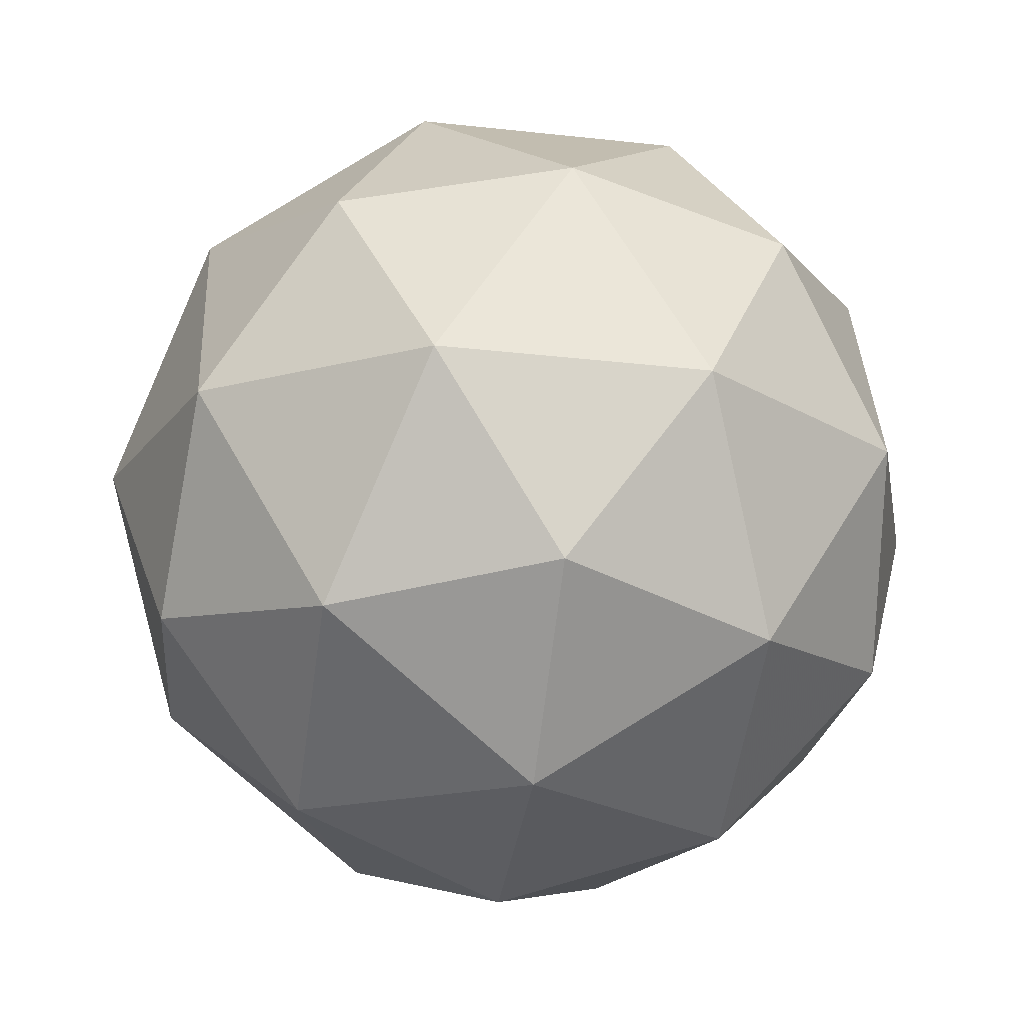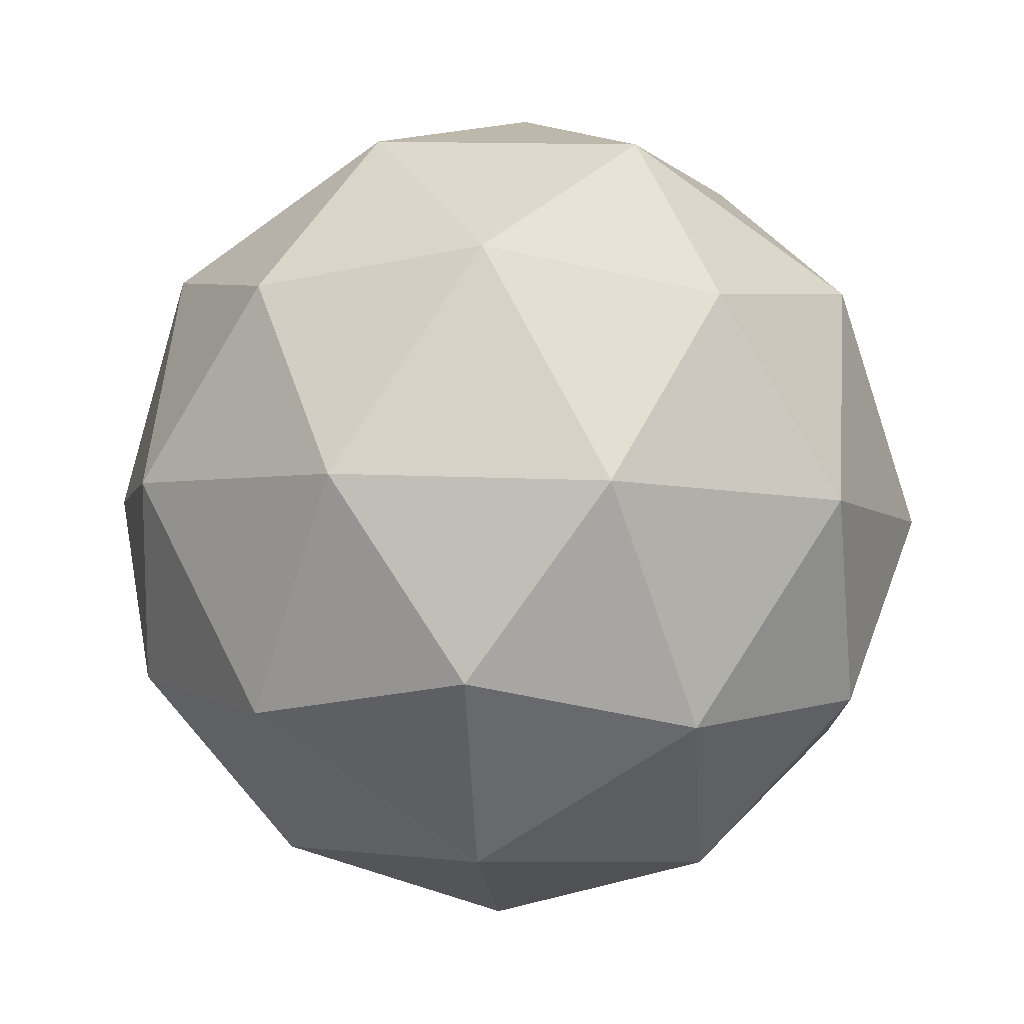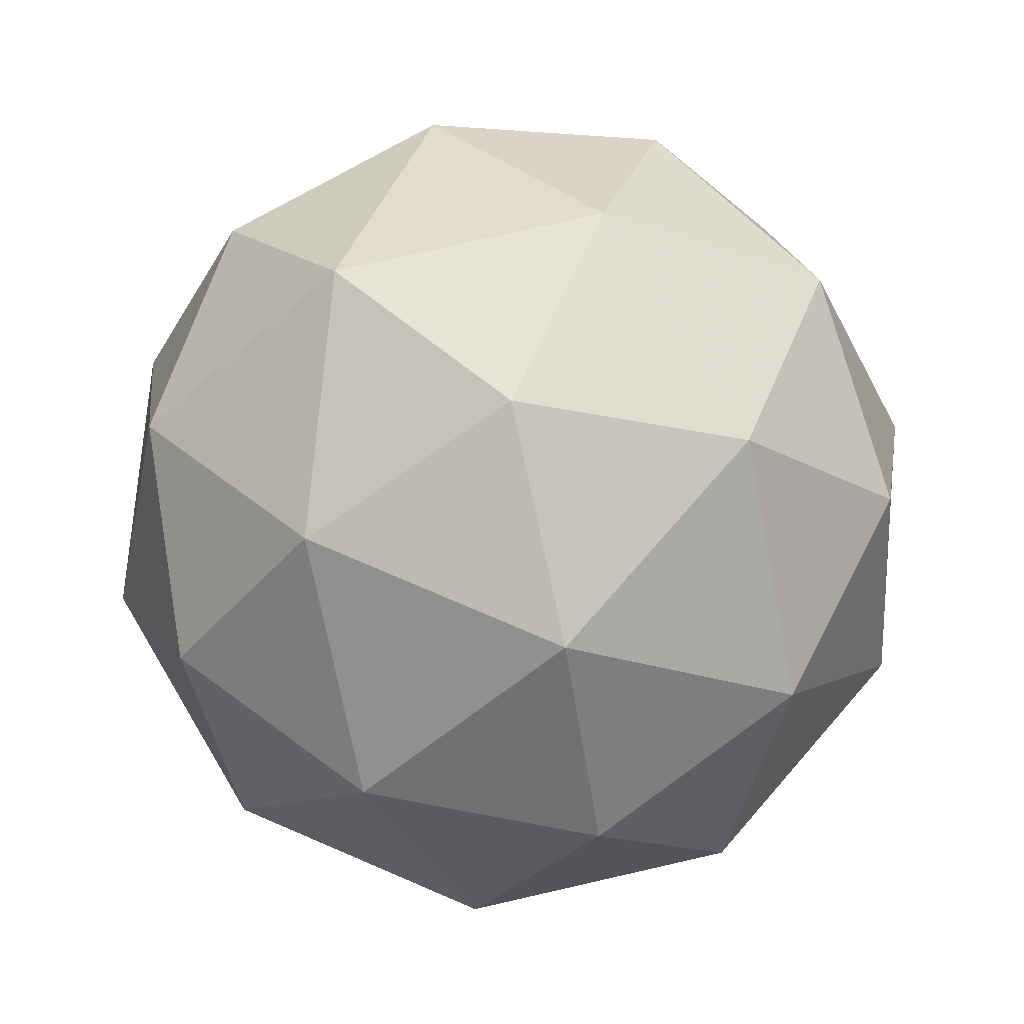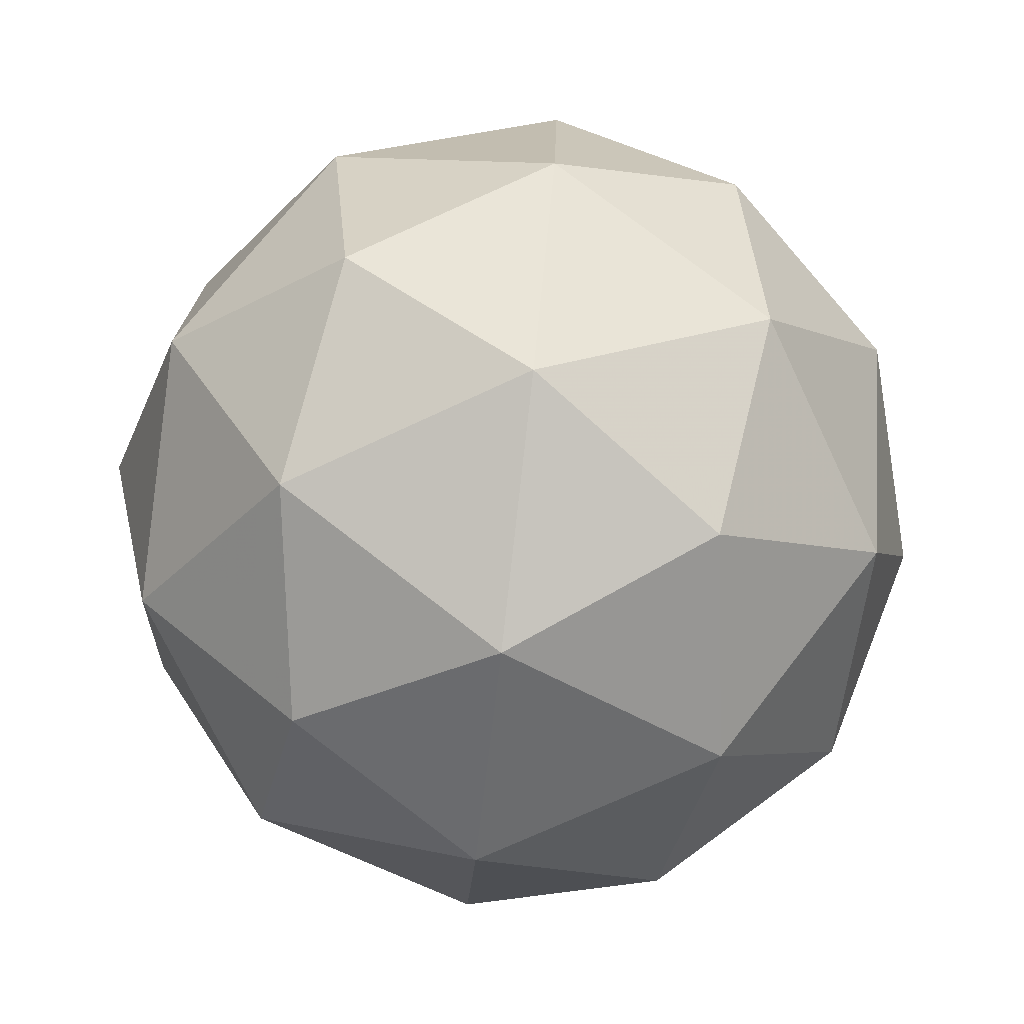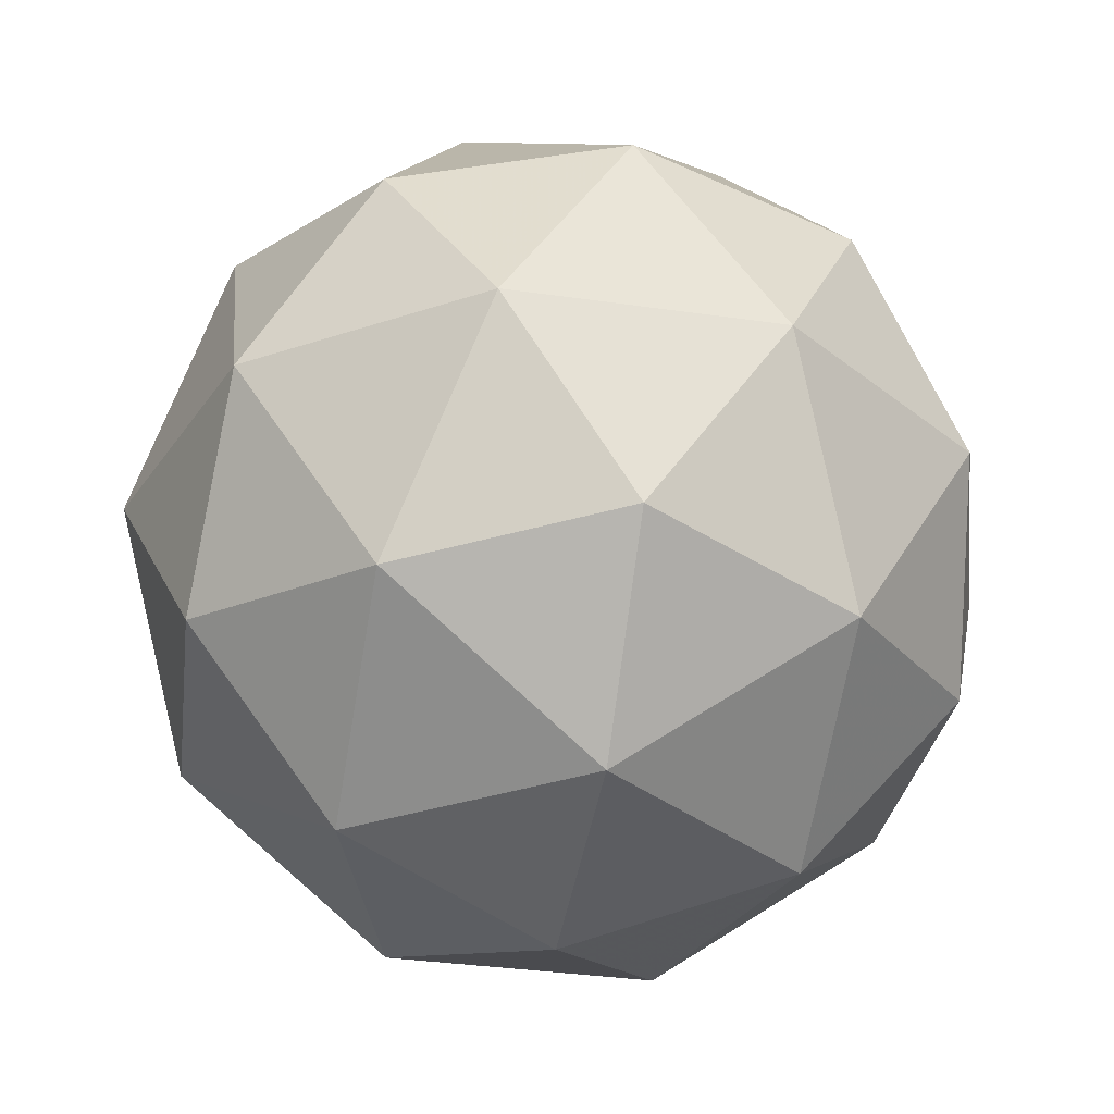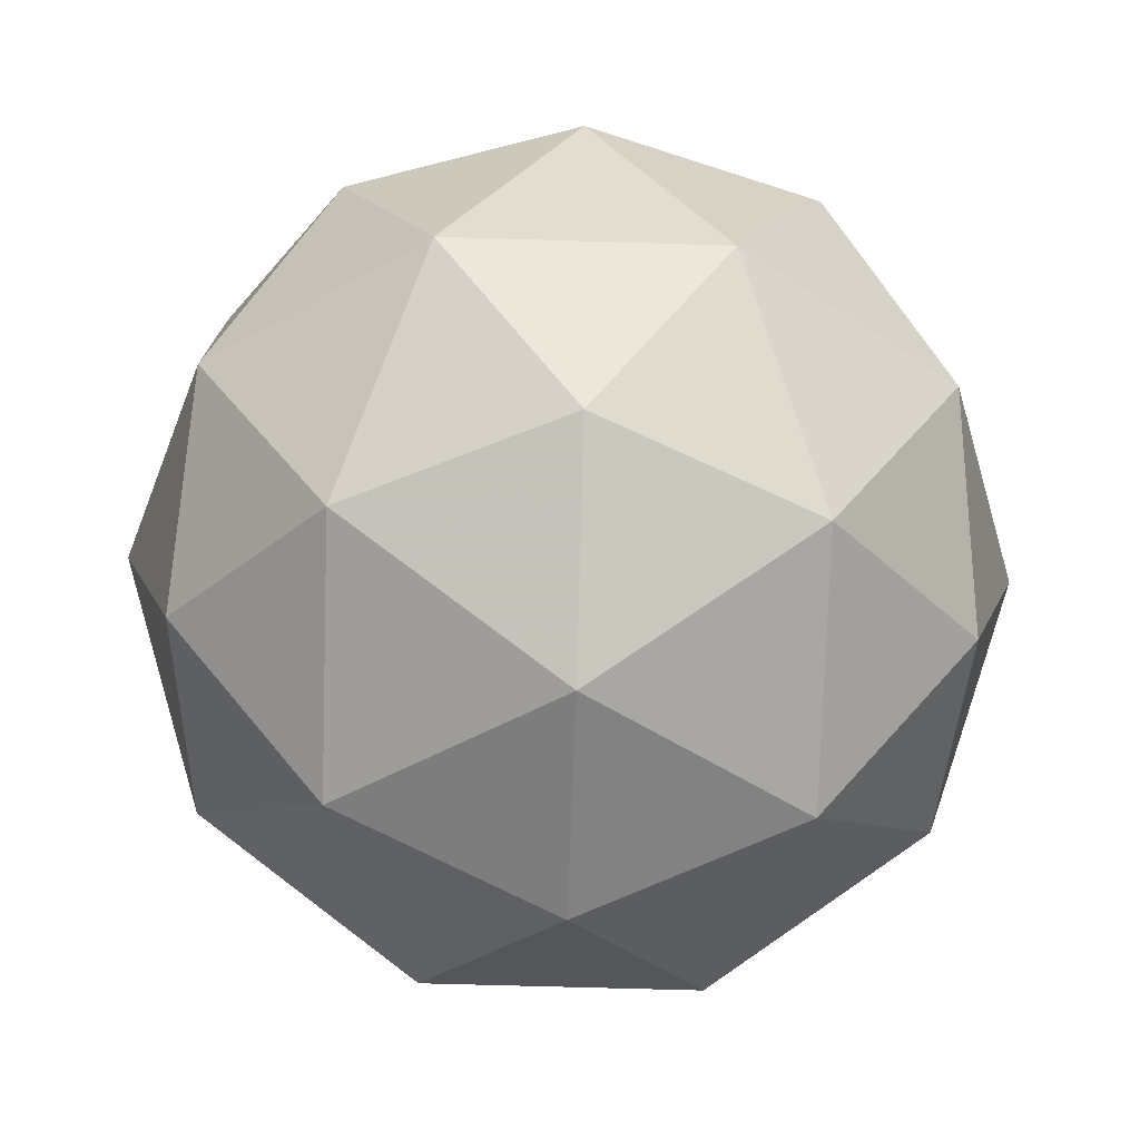
<metadata>
{"format":"obj","ext":"obj","renderer":"f3d","projection":"perspective","resolution":1024,"background":"white","views":[{"elev":-20.9,"azim":-64.0,"up":"+Z"},{"elev":-4.5,"azim":-50.1,"up":"+Z"},{"elev":74.2,"azim":39.4,"up":"+Z"},{"elev":-70.3,"azim":-95.2,"up":"+Y"},{"elev":-31.4,"azim":-138.9,"up":"+Z"},{"elev":70.7,"azim":-18.6,"up":"+Z"}]}
</metadata>
<code>
v 0.5061 0.4425 -0.1406
v 0.4505 0.4851 -0.09407
v 0.5312 0.5086 -0.09505
v 0.5785 0.4391 -0.09785
v 0.527 0.3726 -0.0986
v 0.4479 0.401 -0.09627
v 0.4884 0.508 -0.02262
v 0.5676 0.4796 -0.02495
v 0.565 0.3956 -0.02715
v 0.4842 0.372 -0.02617
v 0.4369 0.4415 -0.02337
v 0.5093 0.4382 0.01935
v 0.5206 0.4817 -0.1278
v 0.4731 0.4679 -0.1273
v 0.4879 0.5068 -0.1005
v 0.4389 0.4435 -0.1012
v 0.4716 0.4185 -0.1286
v 0.5484 0.4409 -0.1295
v 0.5631 0.4797 -0.1027
v 0.5181 0.4018 -0.1299
v 0.5607 0.3998 -0.1048
v 0.4839 0.3774 -0.1039
v 0.4325 0.4673 -0.05839
v 0.4309 0.4179 -0.05968
v 0.5102 0.5203 -0.05852
v 0.4627 0.5064 -0.05795
v 0.5845 0.4627 -0.06154
v 0.5567 0.5036 -0.05989
v 0.5527 0.3742 -0.06327
v 0.583 0.4133 -0.06283
v 0.4587 0.3771 -0.06133
v 0.5053 0.3604 -0.0627
v 0.4548 0.4808 -0.01639
v 0.5316 0.5032 -0.01732
v 0.5766 0.4371 -0.01998
v 0.5276 0.3739 -0.0207
v 0.4523 0.4009 -0.01848
v 0.4973 0.4789 0.008719
v 0.467 0.4398 0.008273
v 0.5438 0.4622 0.007347
v 0.5423 0.4128 0.006055
v 0.4949 0.3989 0.006628
f 1 14 13
f 2 14 16
f 1 13 18
f 1 18 20
f 1 20 17
f 2 16 23
f 3 15 25
f 4 19 27
f 5 21 29
f 6 22 31
f 2 23 26
f 3 25 28
f 4 27 30
f 5 29 32
f 6 31 24
f 7 33 38
f 8 34 40
f 9 35 41
f 10 36 42
f 11 37 39
f 39 42 12
f 39 37 42
f 37 10 42
f 42 41 12
f 42 36 41
f 36 9 41
f 41 40 12
f 41 35 40
f 35 8 40
f 40 38 12
f 40 34 38
f 34 7 38
f 38 39 12
f 38 33 39
f 33 11 39
f 24 37 11
f 24 31 37
f 31 10 37
f 32 36 10
f 32 29 36
f 29 9 36
f 30 35 9
f 30 27 35
f 27 8 35
f 28 34 8
f 28 25 34
f 25 7 34
f 26 33 7
f 26 23 33
f 23 11 33
f 31 32 10
f 31 22 32
f 22 5 32
f 29 30 9
f 29 21 30
f 21 4 30
f 27 28 8
f 27 19 28
f 19 3 28
f 25 26 7
f 25 15 26
f 15 2 26
f 23 24 11
f 23 16 24
f 16 6 24
f 17 22 6
f 17 20 22
f 20 5 22
f 20 21 5
f 20 18 21
f 18 4 21
f 18 19 4
f 18 13 19
f 13 3 19
f 16 17 6
f 16 14 17
f 14 1 17
f 13 15 3
f 13 14 15
f 14 2 15

</code>
